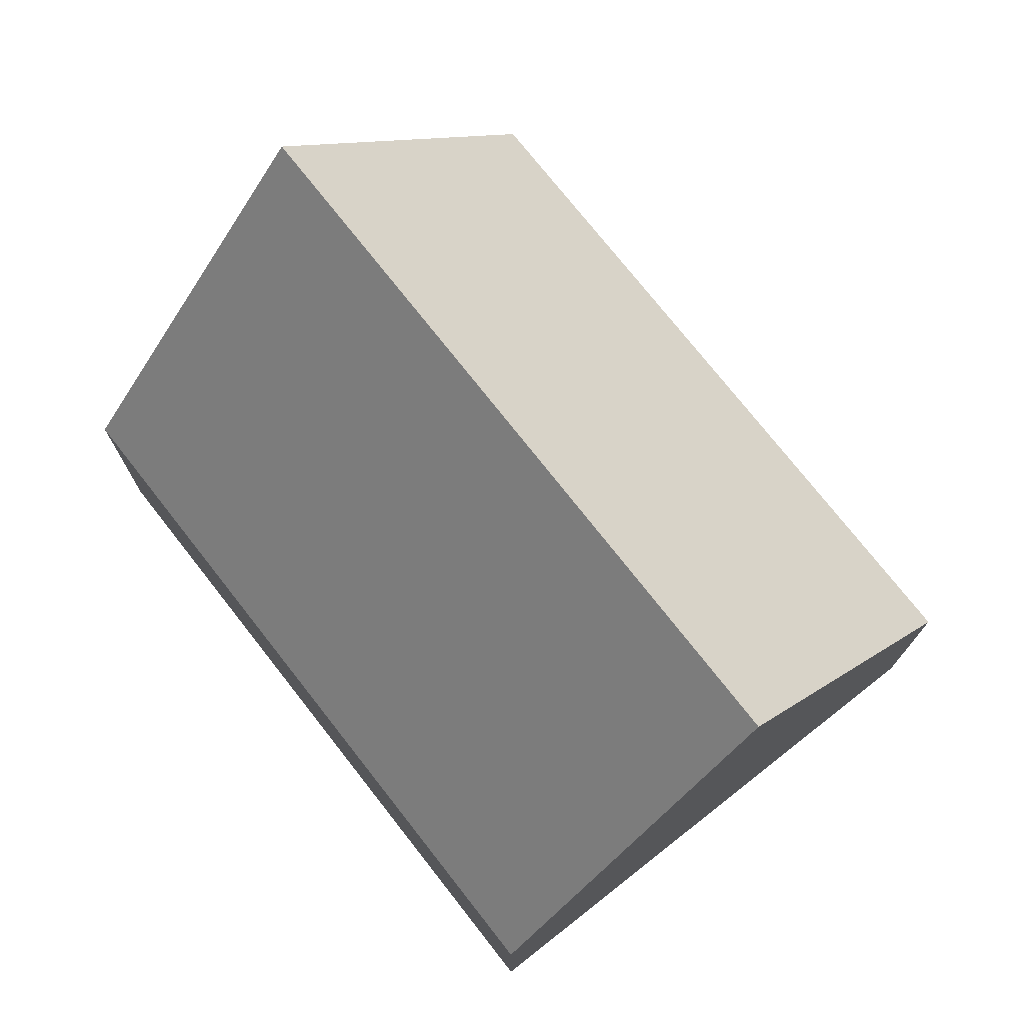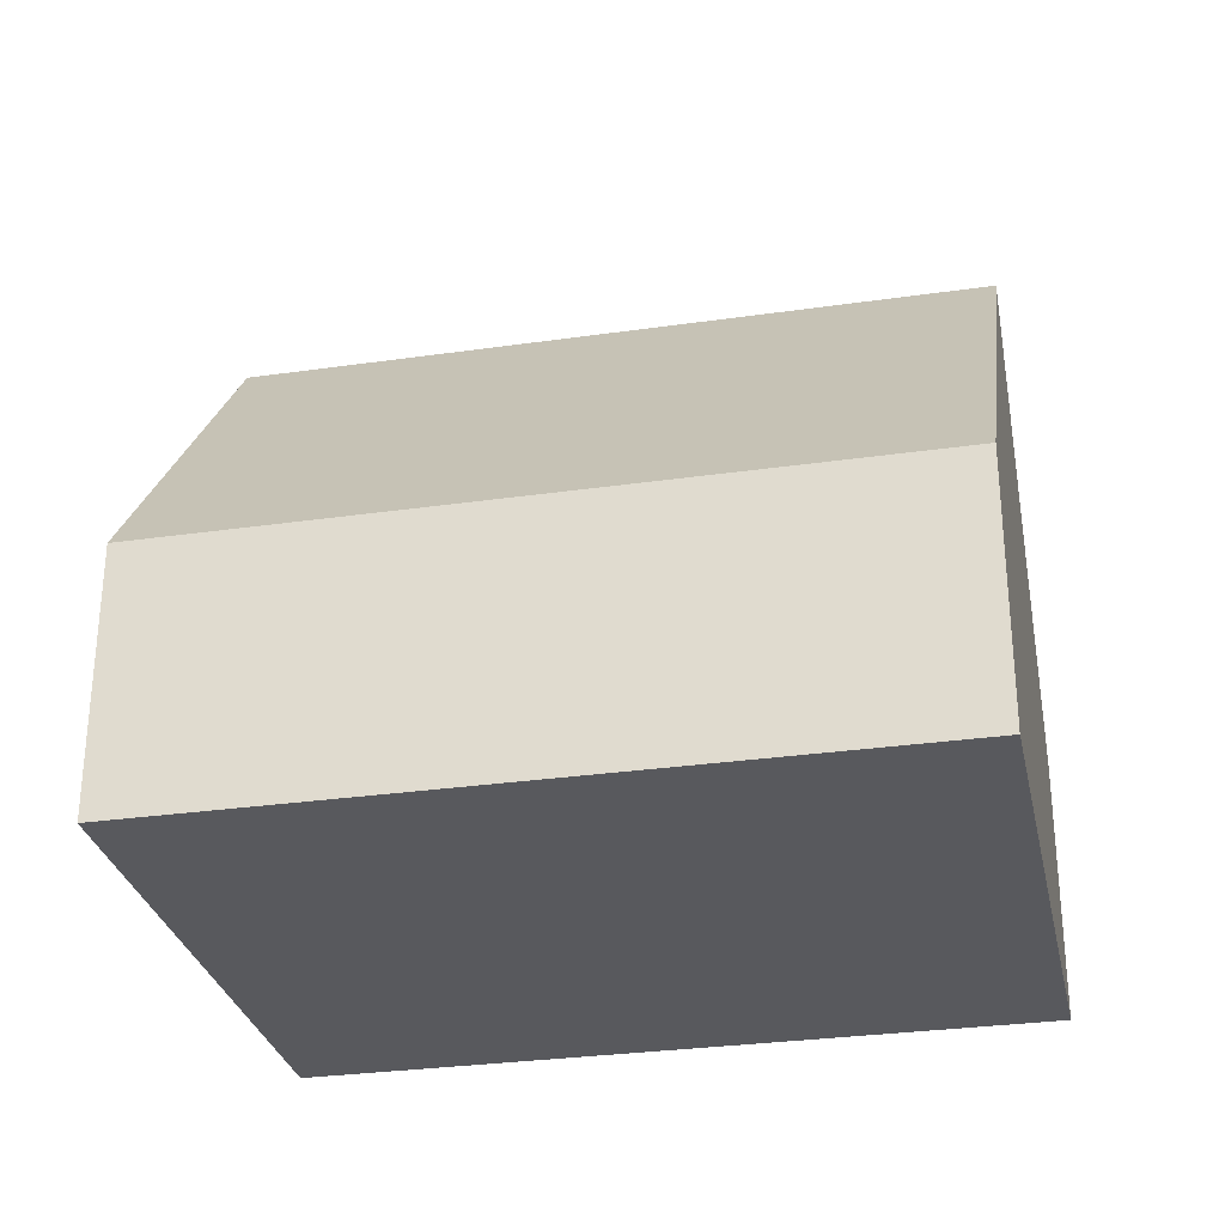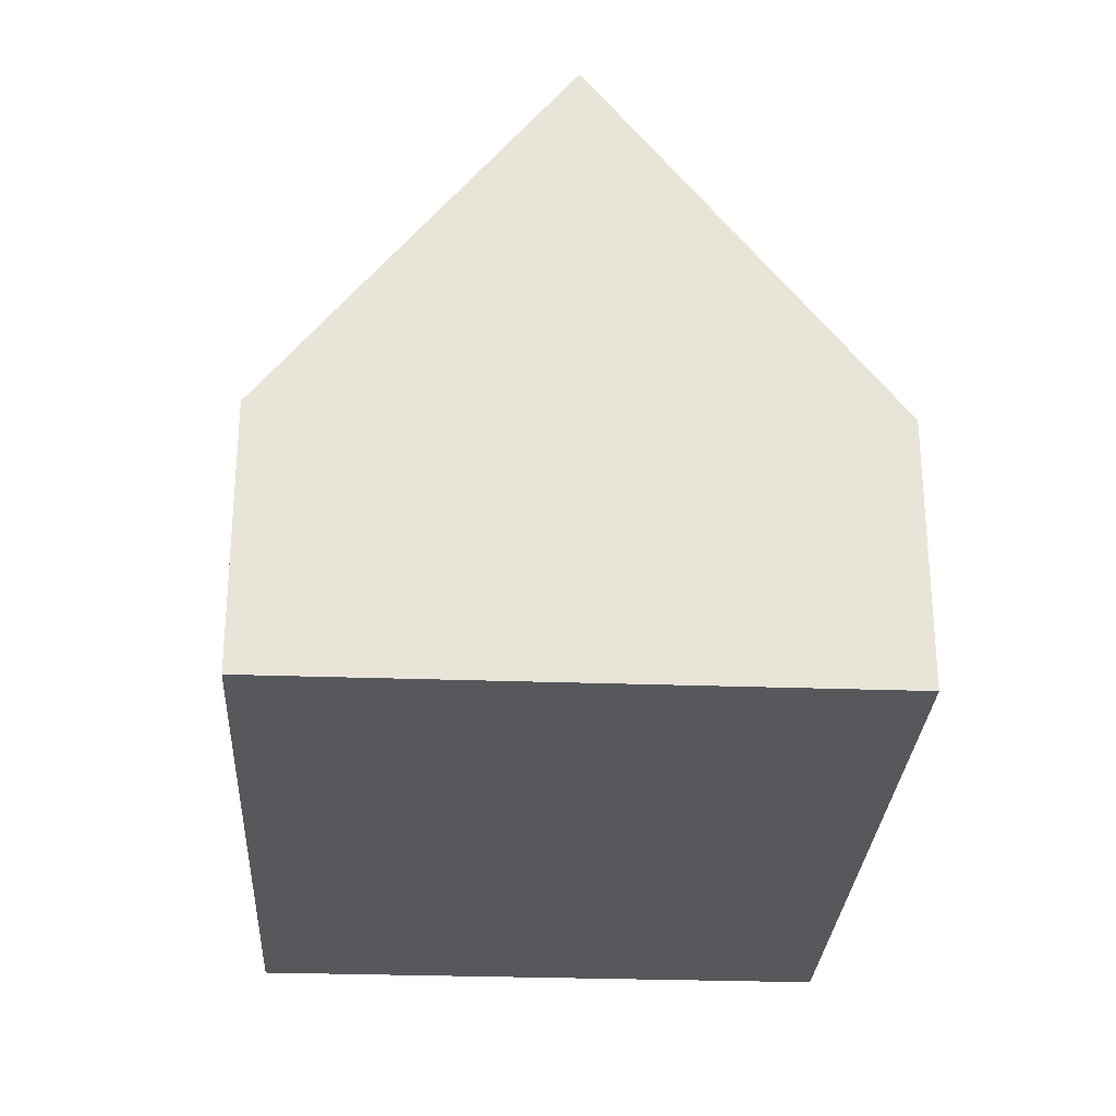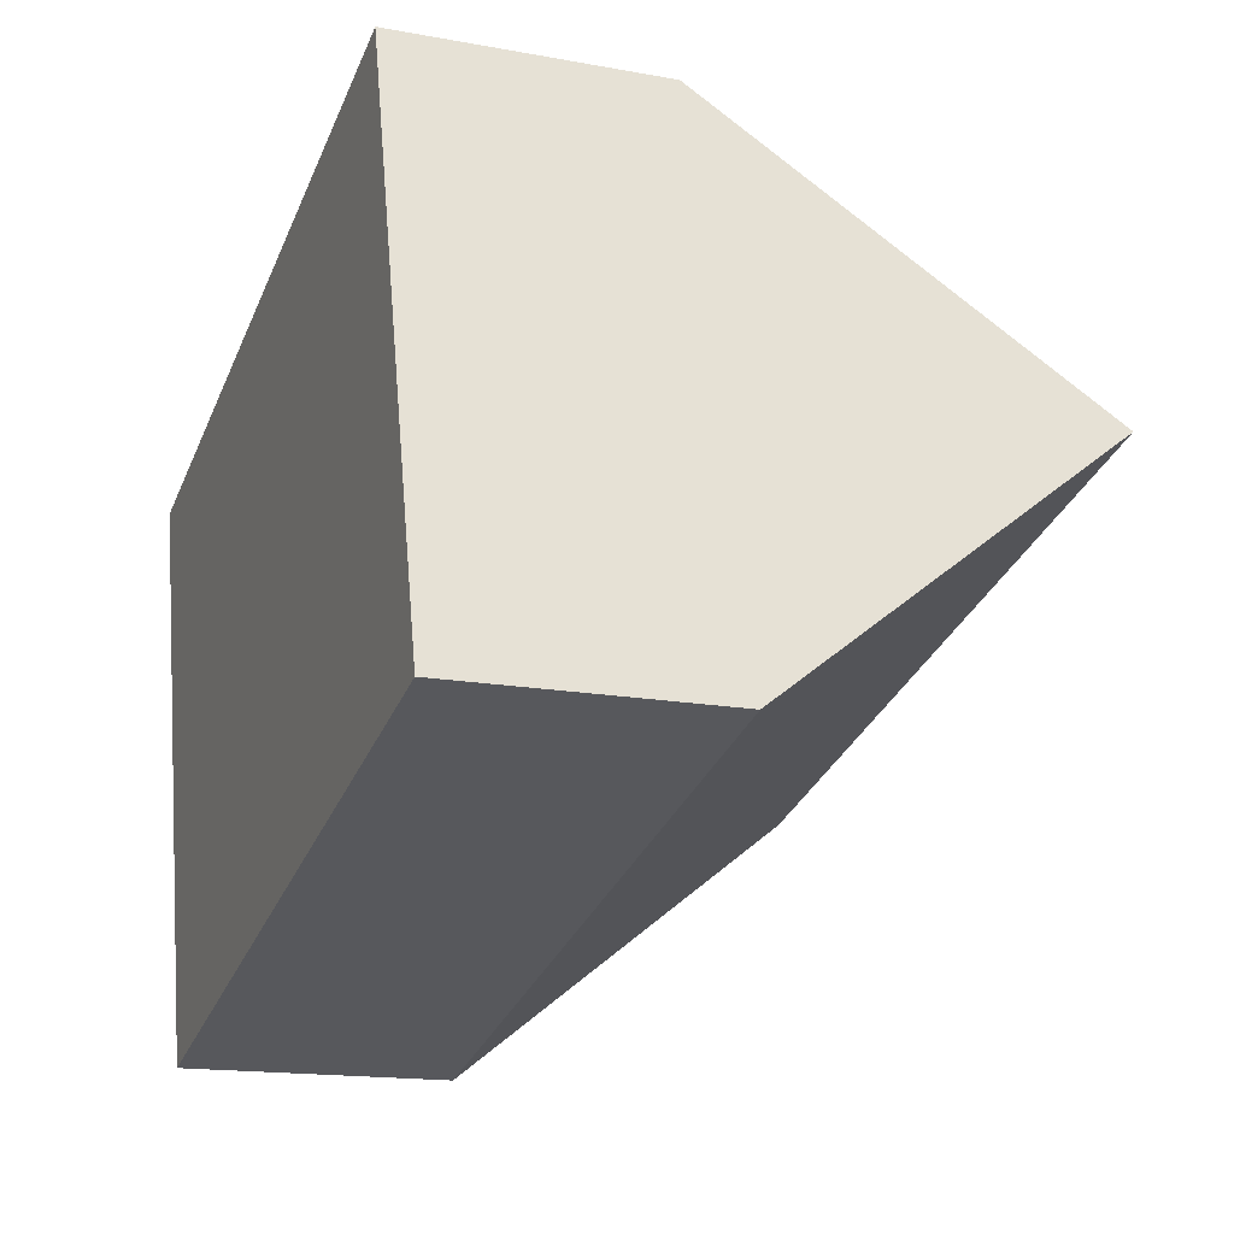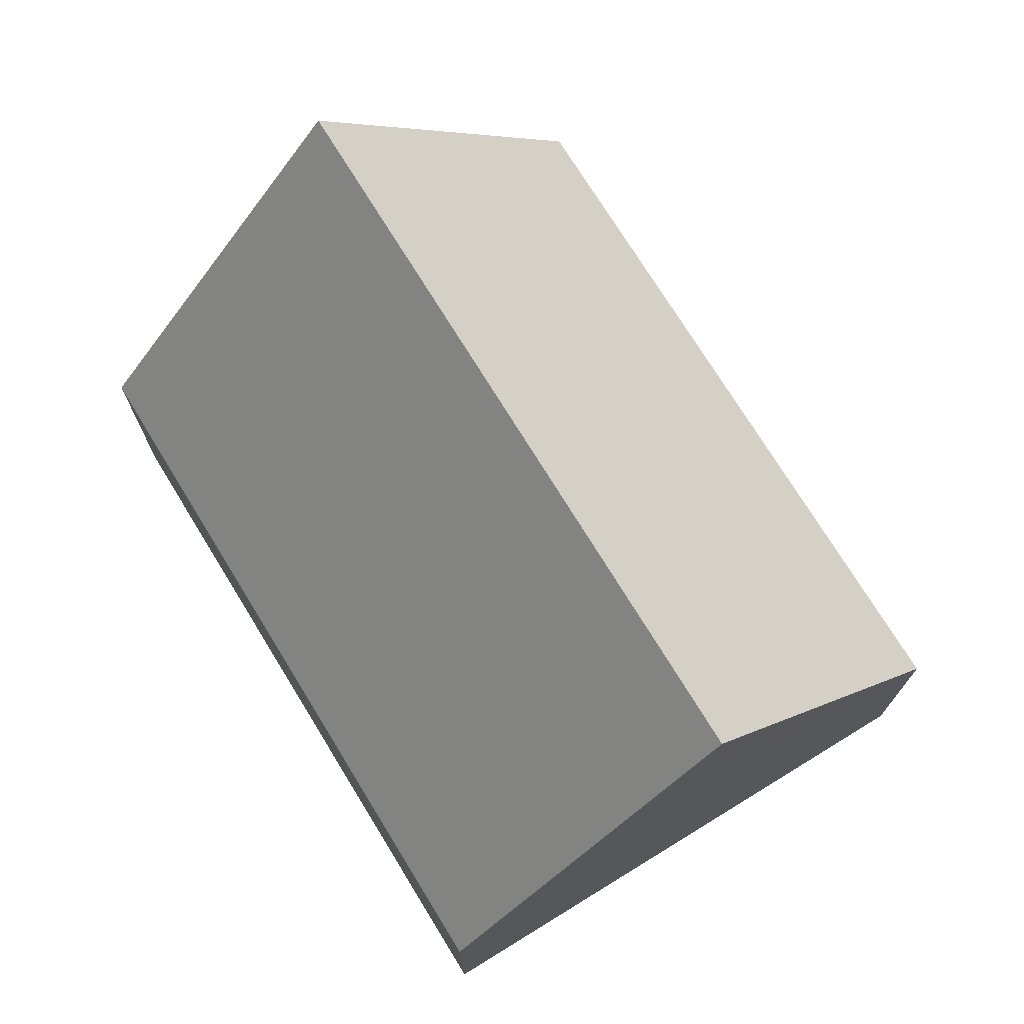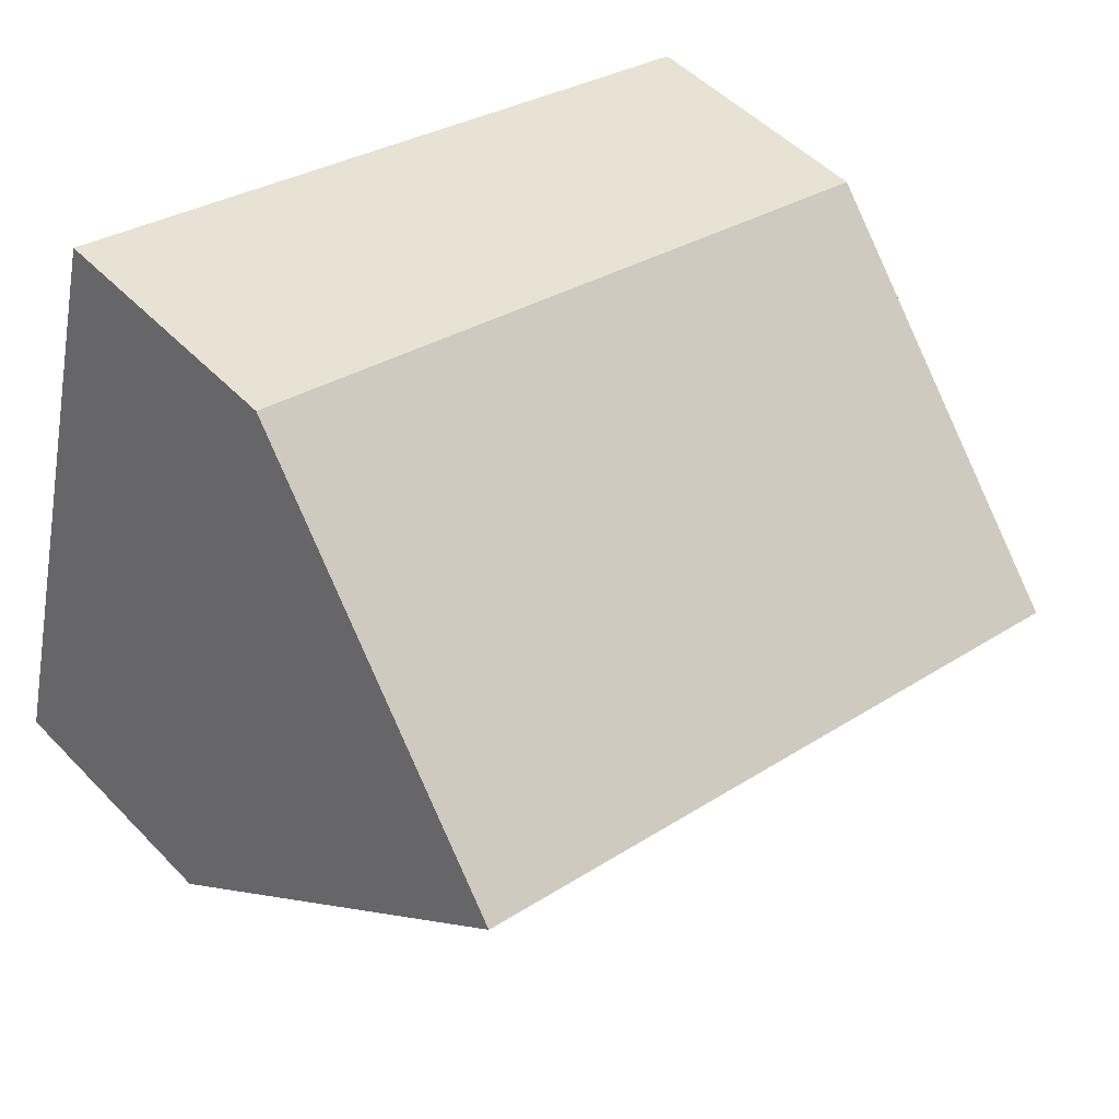
<metadata>
{"format":"obj","ext":"obj","renderer":"f3d","projection":"perspective","resolution":1024,"background":"white","views":[{"elev":74.8,"azim":-142.5,"up":"+Y"},{"elev":-29.9,"azim":177.5,"up":"+Y"},{"elev":-28.1,"azim":-107.5,"up":"+Y"},{"elev":-16.1,"azim":69.2,"up":"+Z"},{"elev":73.5,"azim":44.1,"up":"+Y"},{"elev":50.5,"azim":138.1,"up":"+Z"}]}
</metadata>
<code>
v  2.192 3.913 -8.556
v  11.94 9.448 -1.5
v  13.04 3.913 -5.778
v  1.096 9.448 -4.278
v  10.85 3.913 2.778
v  0 3.913 2.396e-16
v  0 0 0
v  10.85 -1.701e-16 2.778
v  11.94 9.185e-17 -1.5
v  13.04 3.538e-16 -5.778
v  2.192 5.239e-16 -8.556
v  1.096 2.62e-16 -4.278
g defaultobject
f 1 2 3
f 2 1 4
f 5 4 6
f 4 5 2
f 7 5 6
f 5 7 8
f 5 3 2
f 3 5 8
f 3 8 9
f 3 9 10
f 10 1 3
f 1 10 11
f 1 6 4
f 6 1 7
f 7 1 12
f 12 1 11
f 9 11 10
f 11 9 8
f 11 8 12
f 12 8 7

</code>
